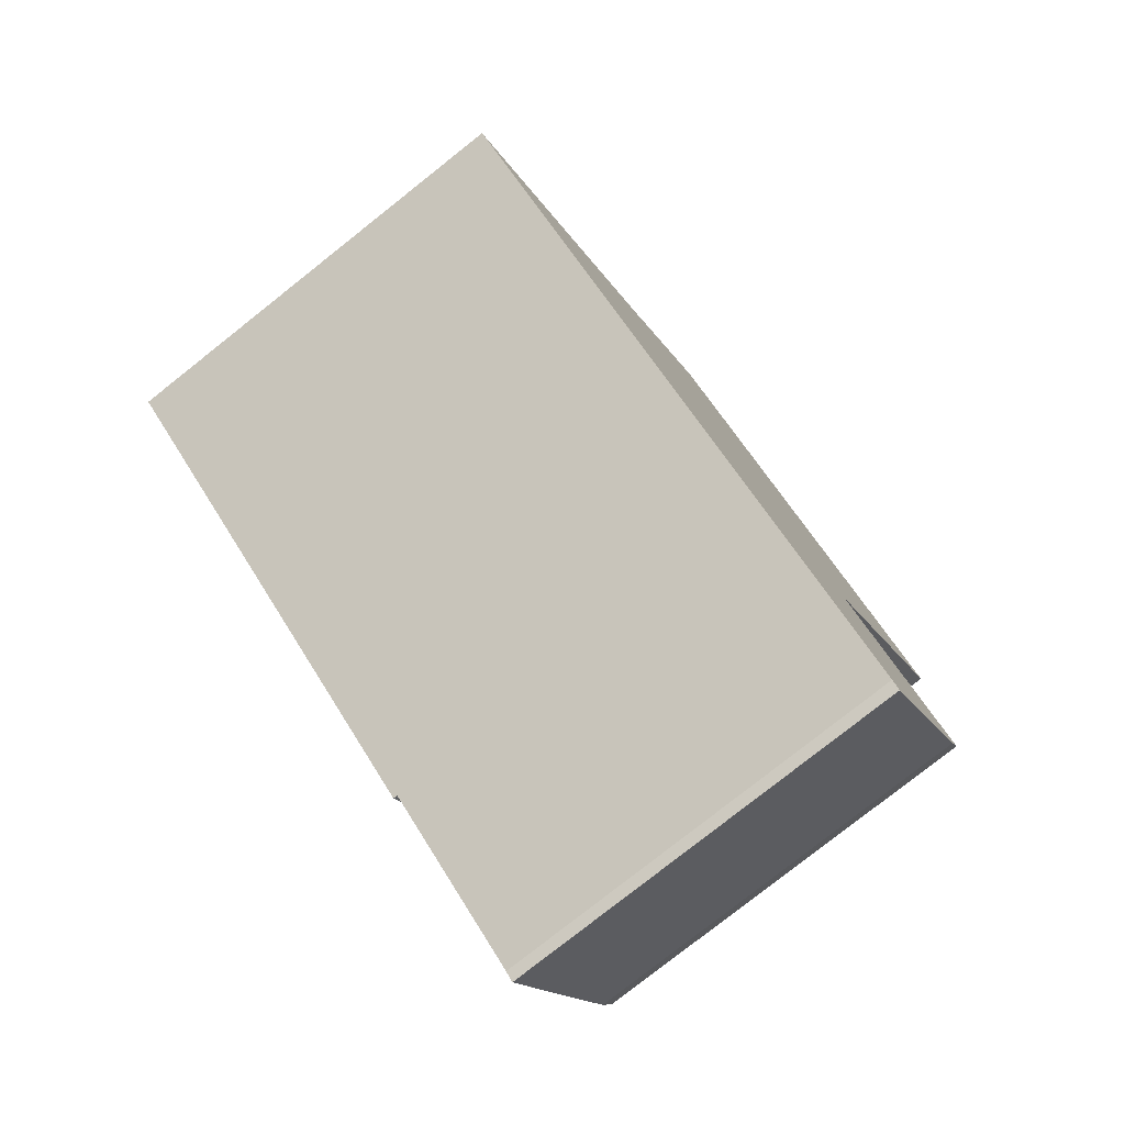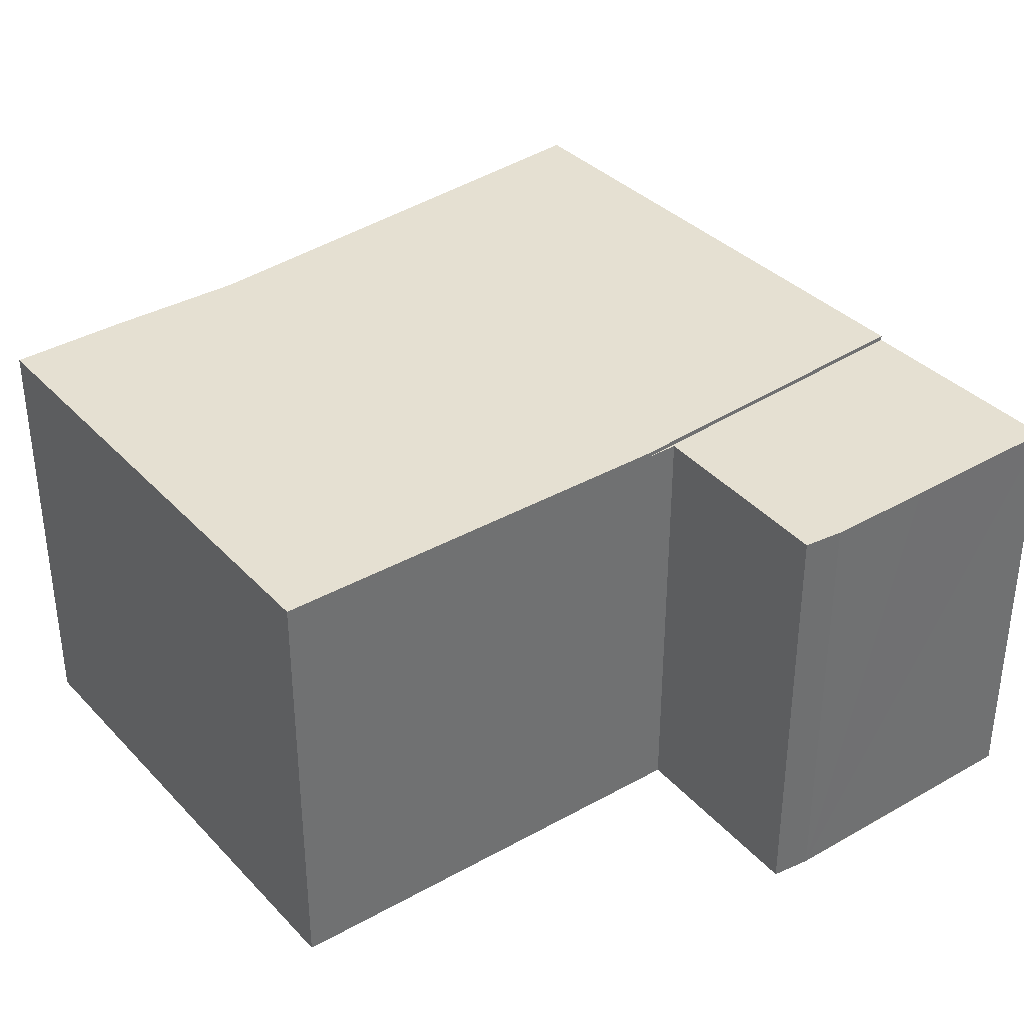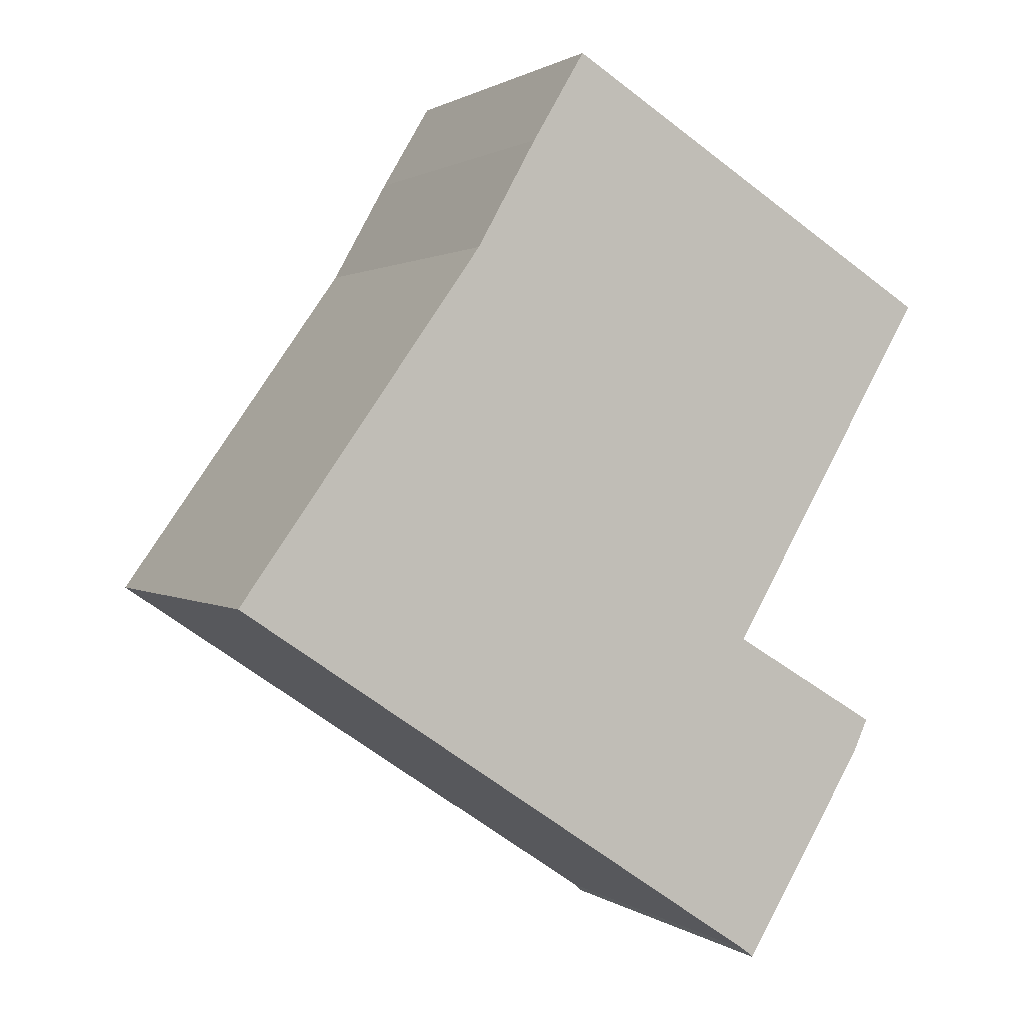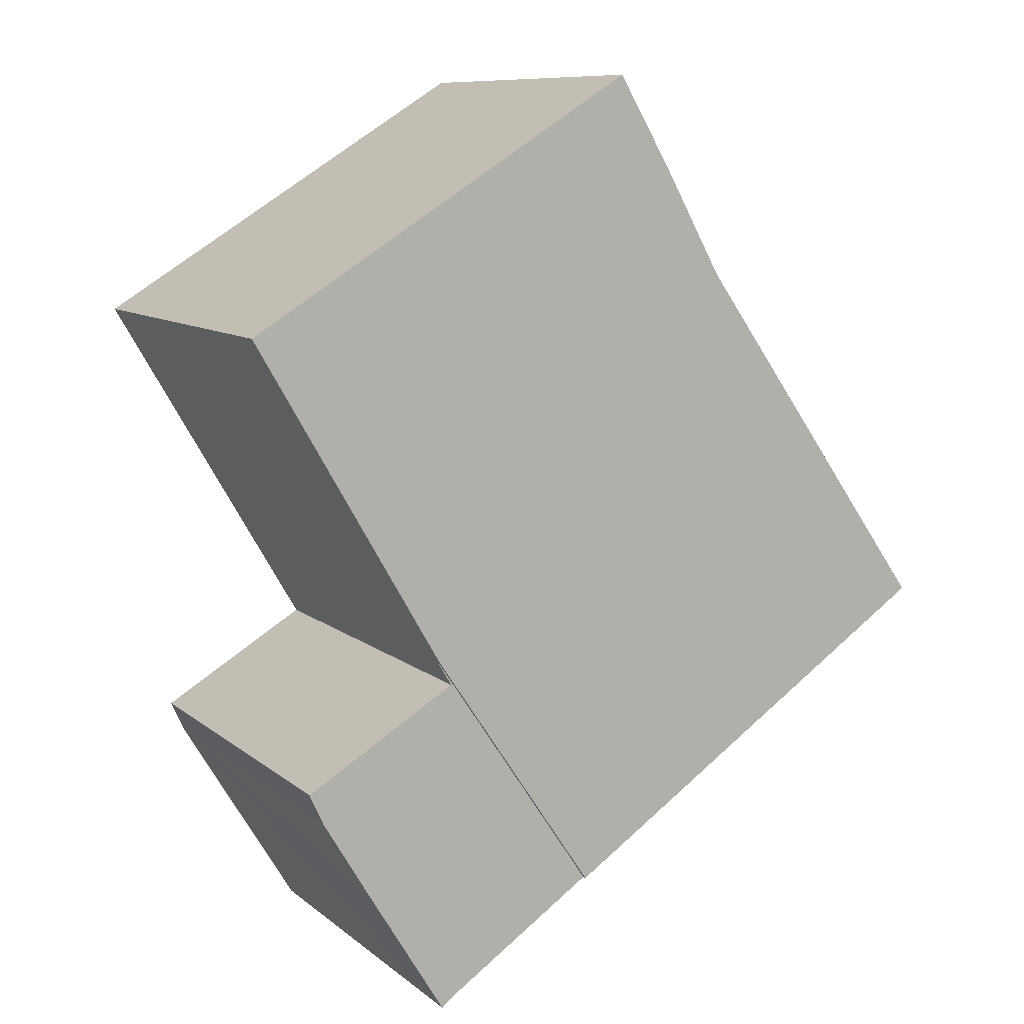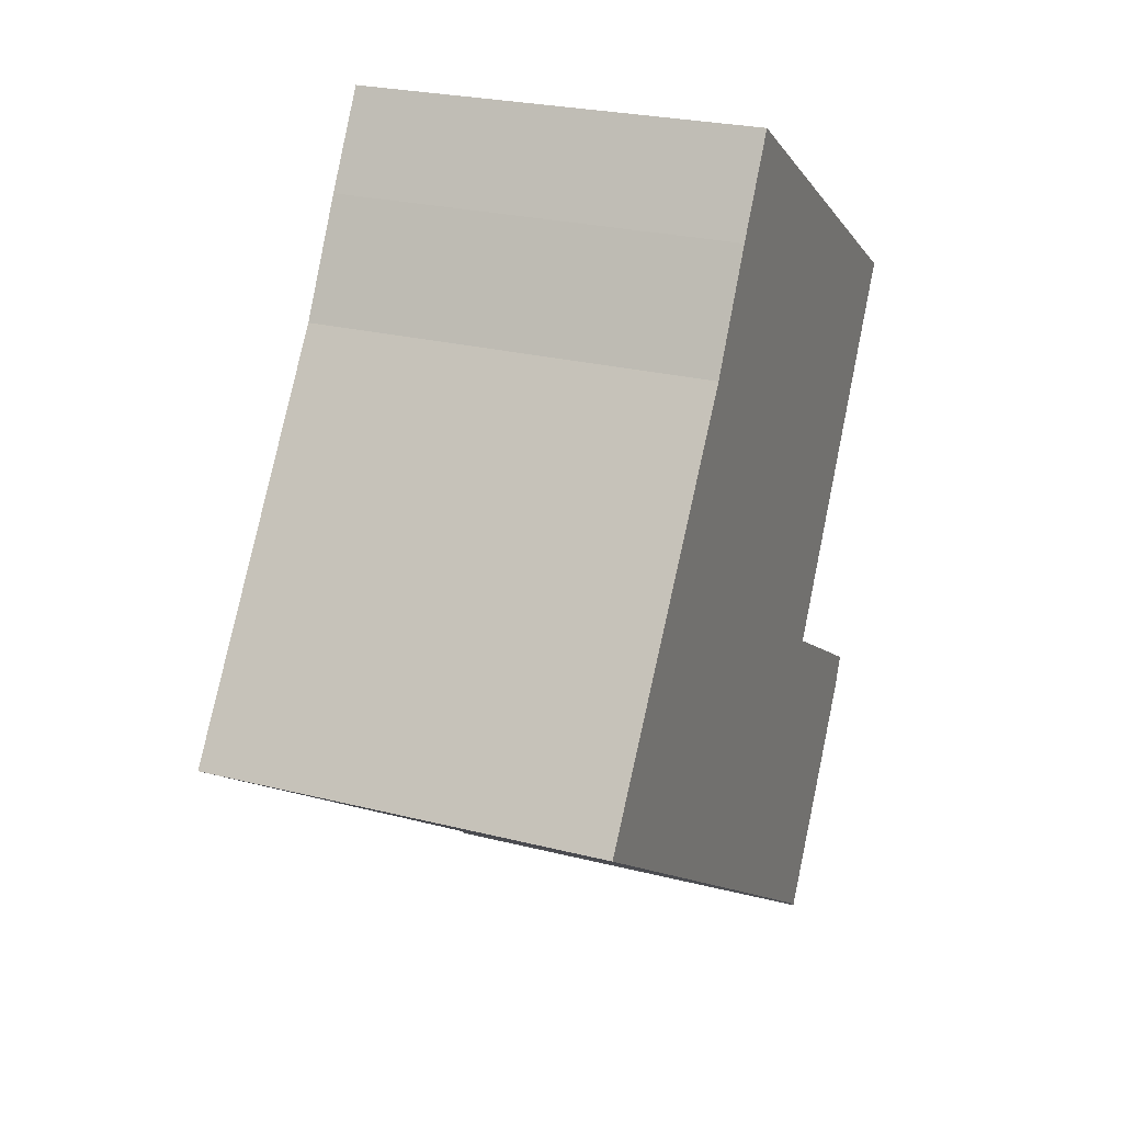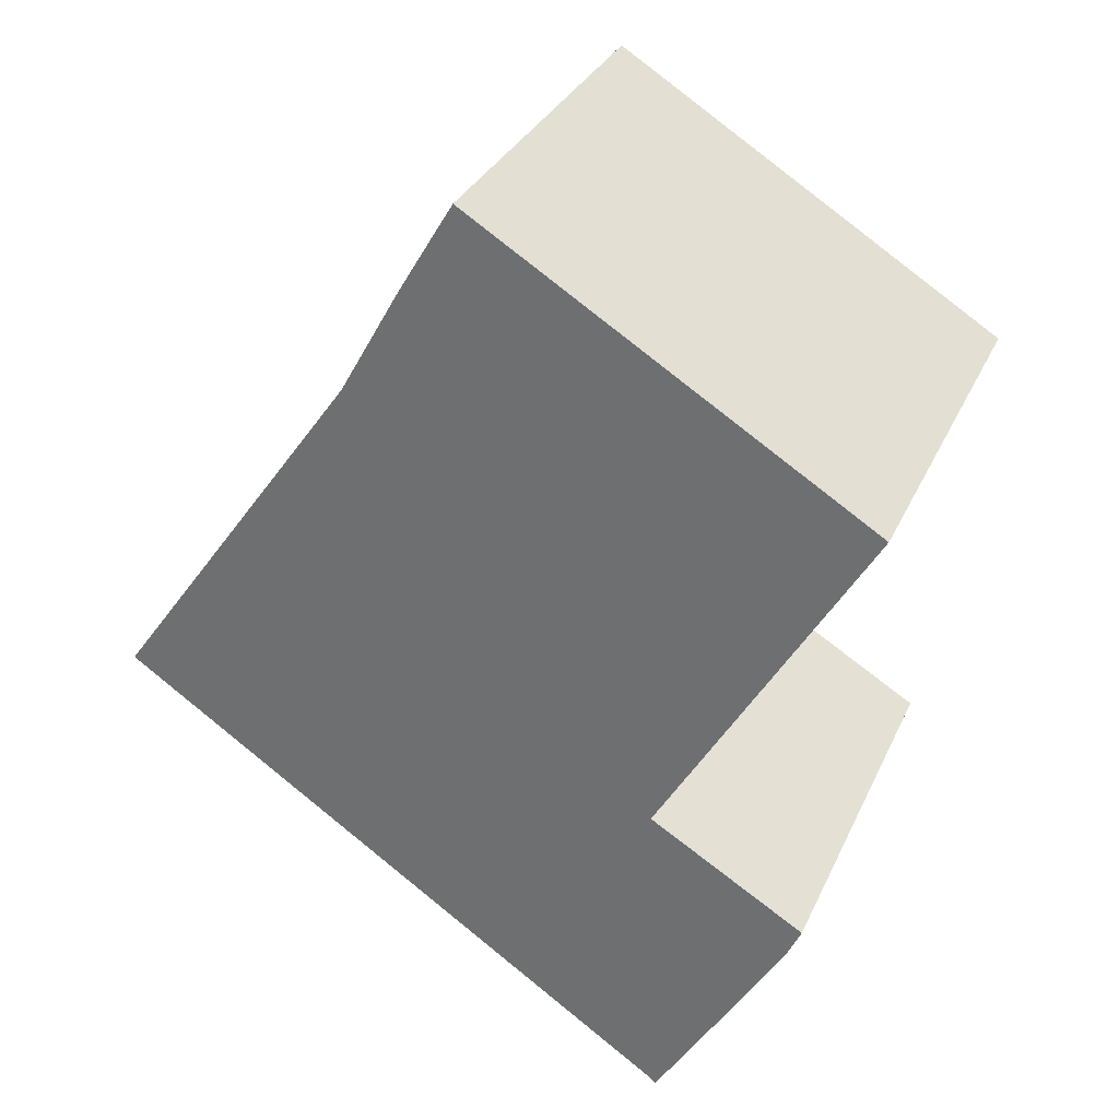
<metadata>
{"format":"obj","ext":"obj","renderer":"f3d","projection":"perspective","resolution":1024,"background":"white","views":[{"elev":-79.5,"azim":-51.7,"up":"+Z"},{"elev":37.7,"azim":84.6,"up":"+Y"},{"elev":1.3,"azim":-24.8,"up":"+Z"},{"elev":9.6,"azim":152.2,"up":"+Z"},{"elev":25.0,"azim":-67.6,"up":"+Z"},{"elev":32.0,"azim":21.6,"up":"+Z"}]}
</metadata>
<code>
v  13.17 9.55 -8.885
v  15.23 9.55 -5.996
v  13.37 9.55 -9.069
v  9.482 9.55 -6.398
v  12.97 9.55 -1.216
v  16.39 9.55 -4.047
v  16.74 9.55 -3.289
v  13.1 9.55 -1.103
v  13.46 9.55 -0.478
v  9.482 3.918e-16 -6.398
v  13.46 2.927e-17 -0.478
v  12.97 7.446e-17 -1.216
v  13.1 6.754e-17 -1.103
v  16.74 2.014e-16 -3.289
v  16.39 2.478e-16 -4.047
v  13.37 5.553e-16 -9.069
v  15.23 3.671e-16 -5.996
v  13.17 5.44e-16 -8.885
v  0 9.65 5.909e-16
v  12.97 9.65 -1.216
v  9.482 9.65 -6.398
v  13.46 9.65 -0.478
v  17.97 9.65 7.274
v  5.901 9.65 8.339
v  8.649 9.65 13.05
v  7.339 9.65 10.92
v  8.236 9.65 12.43
v  8.613 9.65 13.07
v  5.901 -5.106e-16 8.339
v  7.339 -6.685e-16 10.92
v  8.613 -8.002e-16 13.07
v  8.236 -7.612e-16 12.43
v  0 0 0
v  17.97 -4.454e-16 7.274
v  8.649 -7.988e-16 13.05
g defaultobject
f 1 2 3
f 2 1 4
f 2 4 5
f 2 5 6
f 6 5 7
f 7 5 8
f 8 5 9
f 10 5 4
f 5 10 9
f 9 10 11
f 11 10 12
f 11 8 9
f 8 11 13
f 14 6 7
f 6 14 15
f 15 2 6
f 2 15 3
f 3 15 16
f 16 15 17
f 13 7 8
f 7 13 14
f 18 4 1
f 4 18 10
f 16 1 3
f 1 16 18
f 12 13 11
f 13 12 14
f 14 12 10
f 14 10 15
f 15 10 17
f 17 10 18
f 17 18 16
f 19 20 21
f 20 19 22
f 22 19 23
f 23 19 24
f 23 24 25
f 25 24 26
f 25 26 27
f 25 27 28
f 29 26 24
f 26 29 30
f 30 27 26
f 27 30 28
f 28 30 31
f 31 30 32
f 33 24 19
f 24 33 29
f 31 25 28
f 25 31 23
f 23 31 34
f 34 31 35
f 34 22 23
f 22 34 11
f 11 20 22
f 20 11 21
f 21 11 10
f 10 11 12
f 10 19 21
f 19 10 33
f 32 35 31
f 35 32 34
f 34 32 30
f 34 30 29
f 34 29 33
f 34 33 10
f 34 10 11
f 11 10 12

</code>
